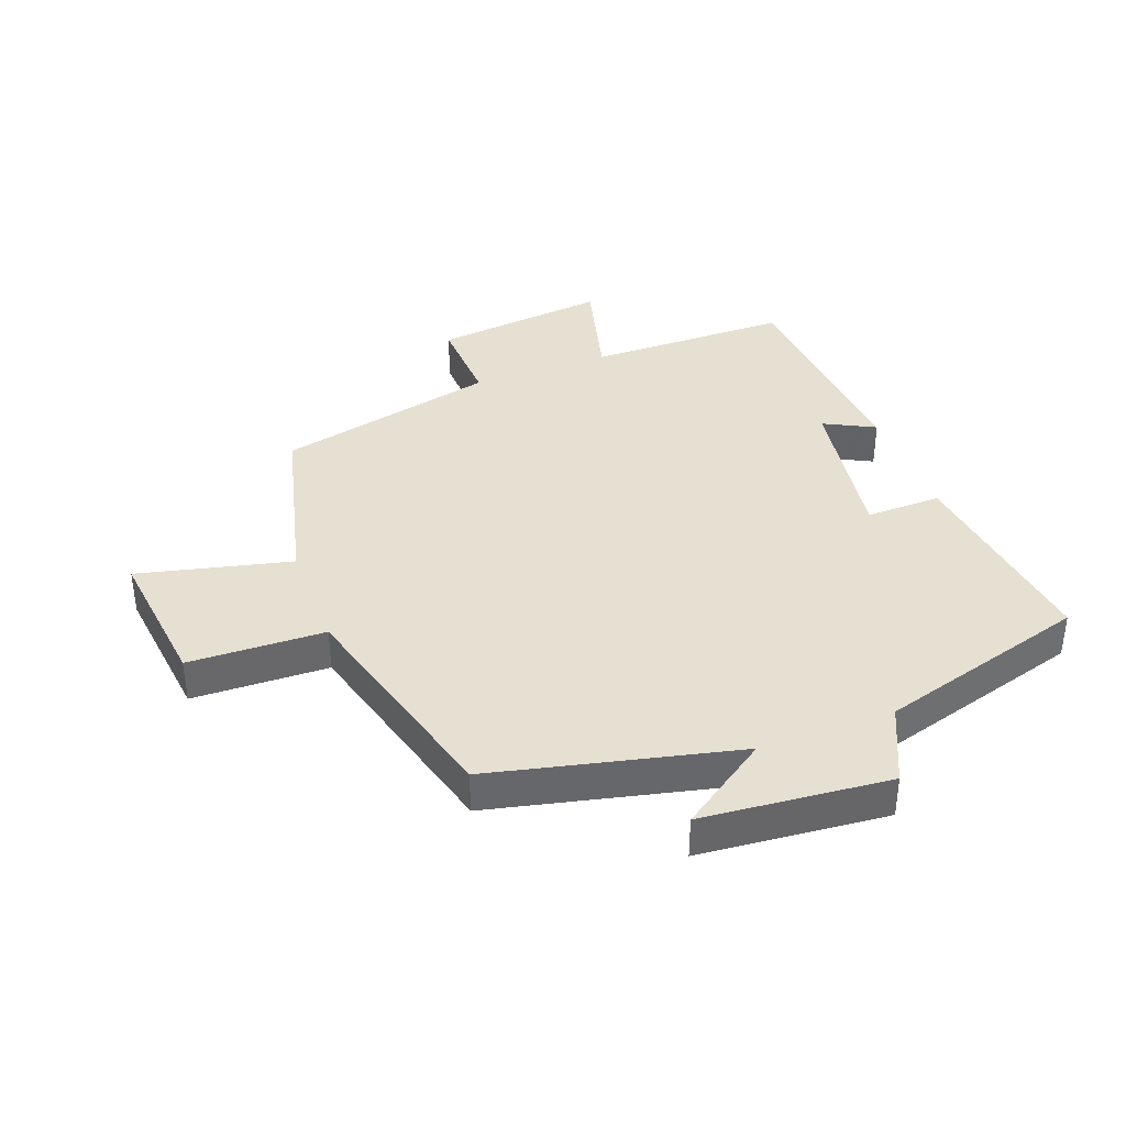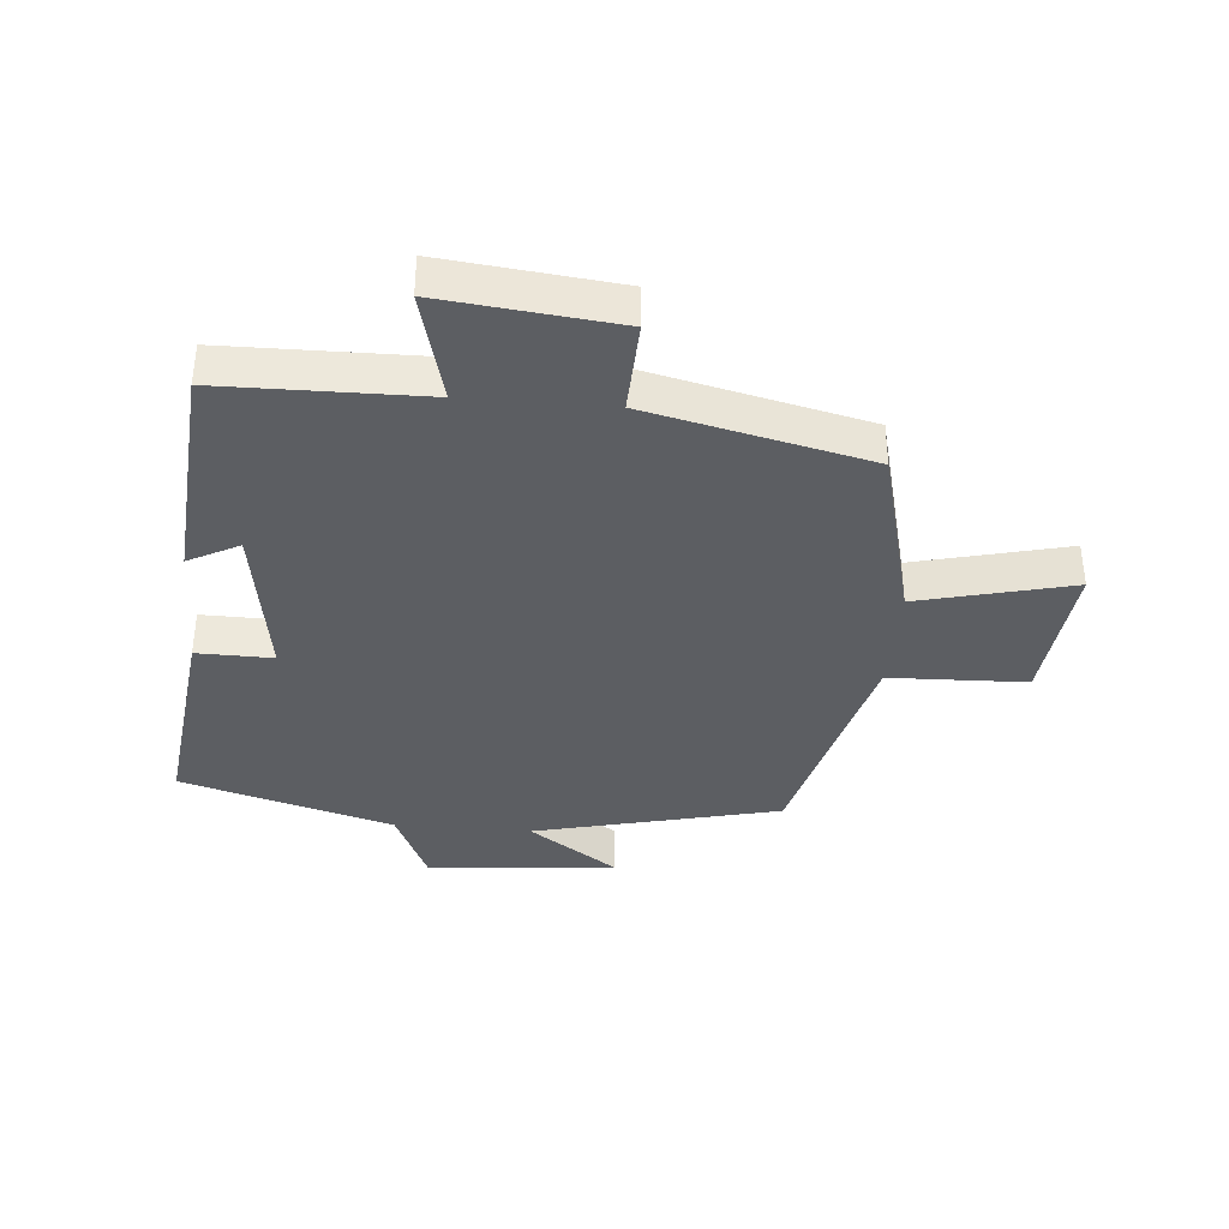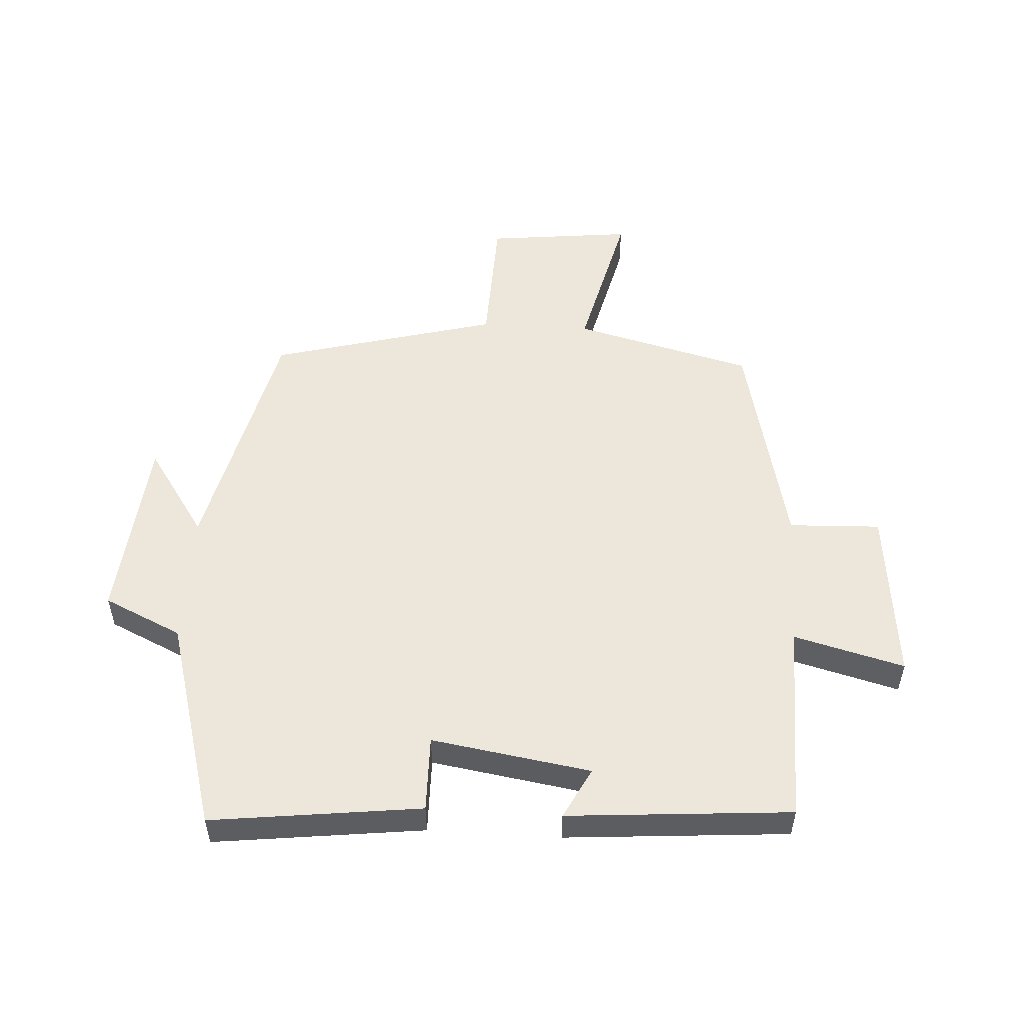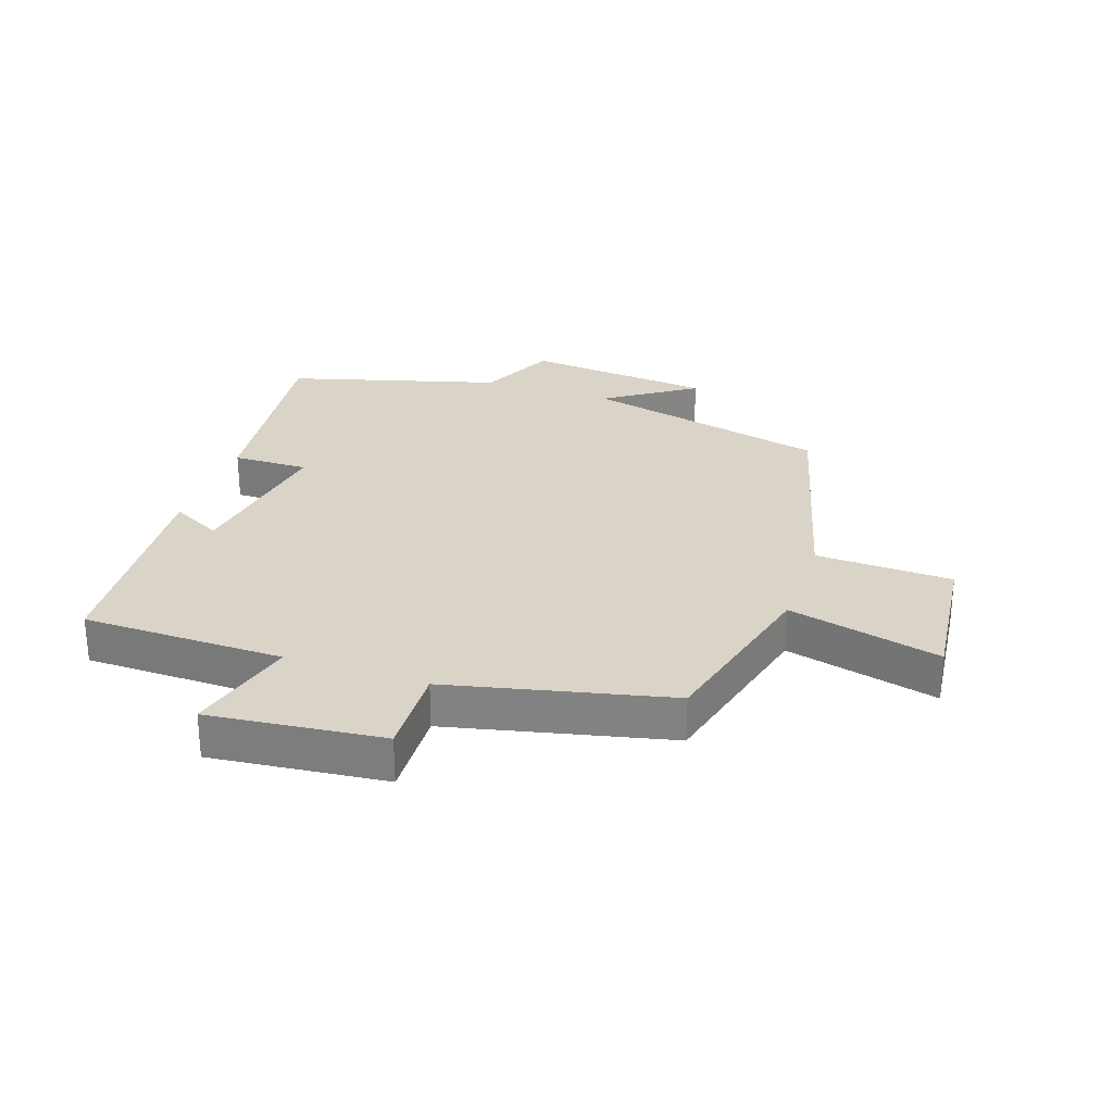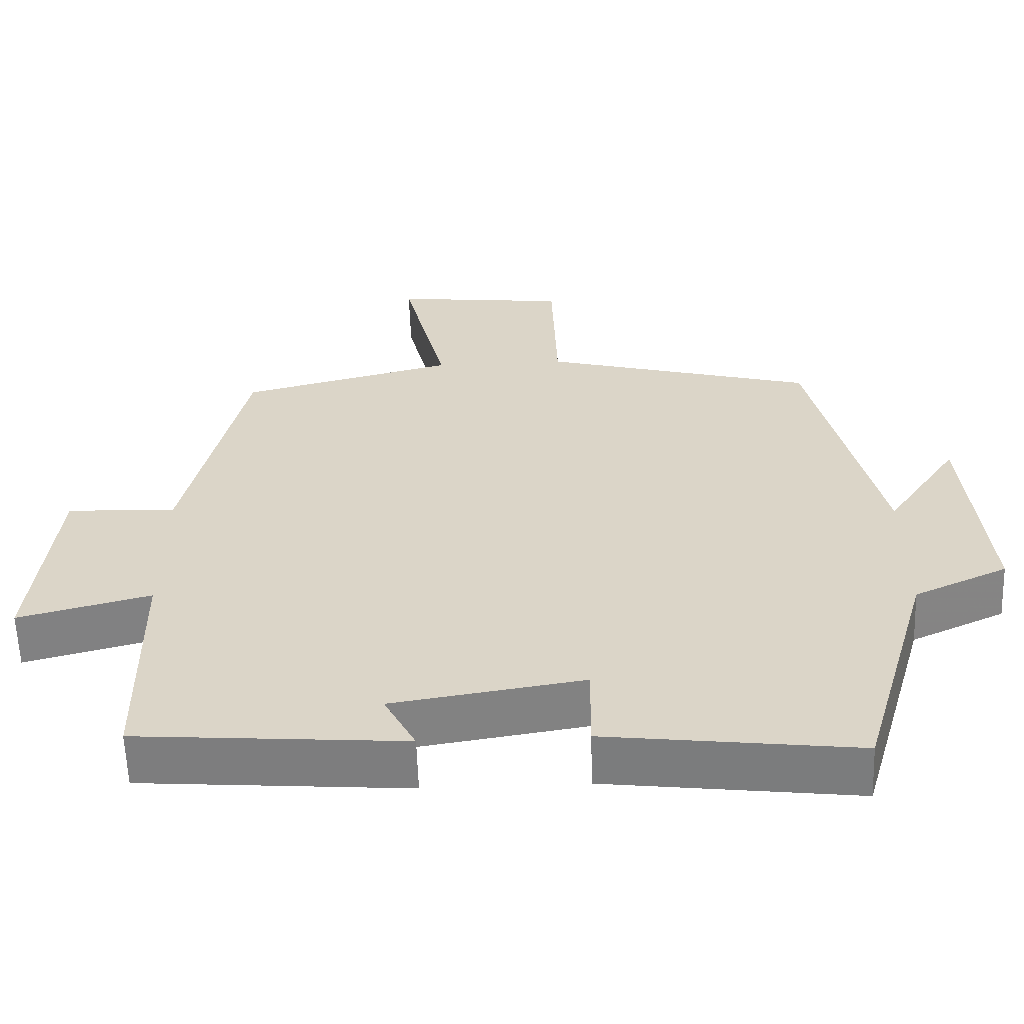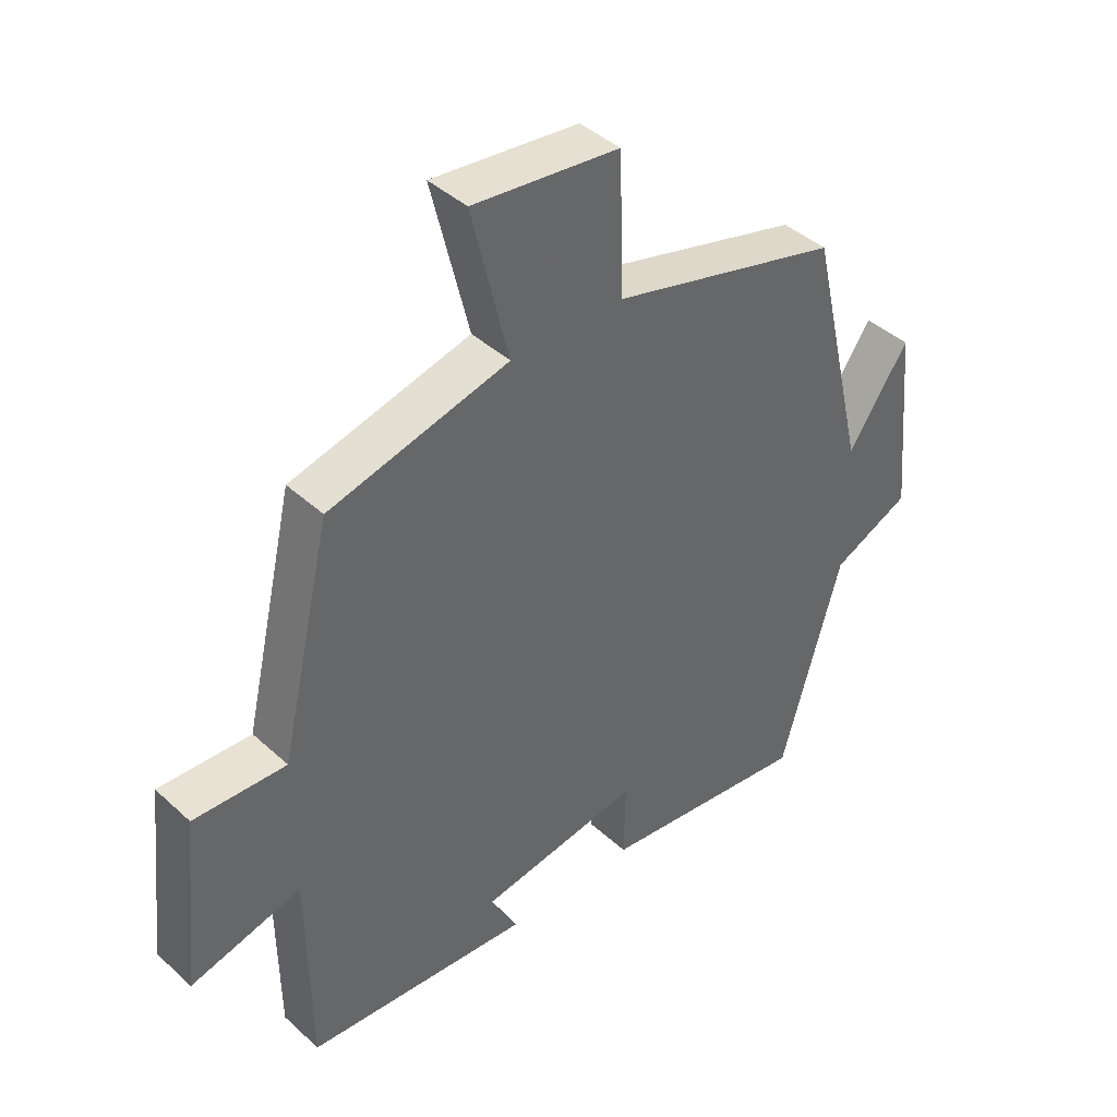
<metadata>
{"format":"obj","ext":"obj","renderer":"f3d","projection":"perspective","resolution":1024,"background":"white","views":[{"elev":38.4,"azim":69.3,"up":"+Y"},{"elev":-37.8,"azim":-94.8,"up":"+Y"},{"elev":53.0,"azim":-176.5,"up":"+Y"},{"elev":28.4,"azim":-71.1,"up":"+Y"},{"elev":-59.9,"azim":2.0,"up":"+Z"},{"elev":41.7,"azim":-42.4,"up":"+Z"}]}
</metadata>
<code>
v -0.419 0.07 0.428
v -0.134 0.07 0.5
v -0.193 0.07 0.744
v 0.039 0.07 0.718
v 0.046 0.07 0.5
v 0.408 0.07 0.403
v 0.5 0.07 0.012
v 0.596 0.07 0.153
v 0.624 0.07 -0.147
v 0.5 0.07 -0.204
v 0.404 0.07 -0.541
v 0.07 0.07 -0.5
v 0.072 0.07 -0.379
v -0.182 0.07 -0.419
v -0.14 0.07 -0.5
v -0.496 0.07 -0.472
v -0.5 0.07 -0.15
v -0.676 0.07 -0.196
v -0.646 0.07 0.082
v -0.5 0.07 0.076
v -0.419 0 0.428
v -0.134 0 0.5
v -0.193 0 0.744
v 0.039 0 0.718
v 0.046 0 0.5
v 0.408 0 0.403
v 0.5 0 0.012
v 0.596 0 0.153
v 0.624 0 -0.147
v 0.5 0 -0.204
v 0.404 0 -0.541
v 0.07 0 -0.5
v 0.072 0 -0.379
v -0.182 0 -0.419
v -0.14 0 -0.5
v -0.496 0 -0.472
v -0.5 0 -0.15
v -0.676 0 -0.196
v -0.646 0 0.082
v -0.5 0 0.076
f 17 18 19 20
f 16 17 20
f 15 16 20
f 14 15 20
f 20 1 2
f 14 20 2
f 13 14 2
f 10 11 12 13
f 10 13 2
f 7 8 9 10
f 7 10 2
f 6 7 2
f 5 6 2
f 2 3 4 5
f 40 39 38 37
f 40 37 36
f 40 36 35
f 40 35 34
f 22 21 40
f 22 40 34
f 22 34 33
f 33 32 31 30
f 22 33 30
f 30 29 28 27
f 22 30 27
f 22 27 26
f 22 26 25
f 25 24 23 22
f 1 21 22 2
f 2 22 23 3
f 3 23 24 4
f 4 24 25 5
f 5 25 26 6
f 6 26 27 7
f 7 27 28 8
f 8 28 29 9
f 9 29 30 10
f 10 30 31 11
f 11 31 32 12
f 12 32 33 13
f 13 33 34 14
f 14 34 35 15
f 15 35 36 16
f 16 36 37 17
f 17 37 38 18
f 18 38 39 19
f 19 39 40 20
f 20 40 21 1

</code>
